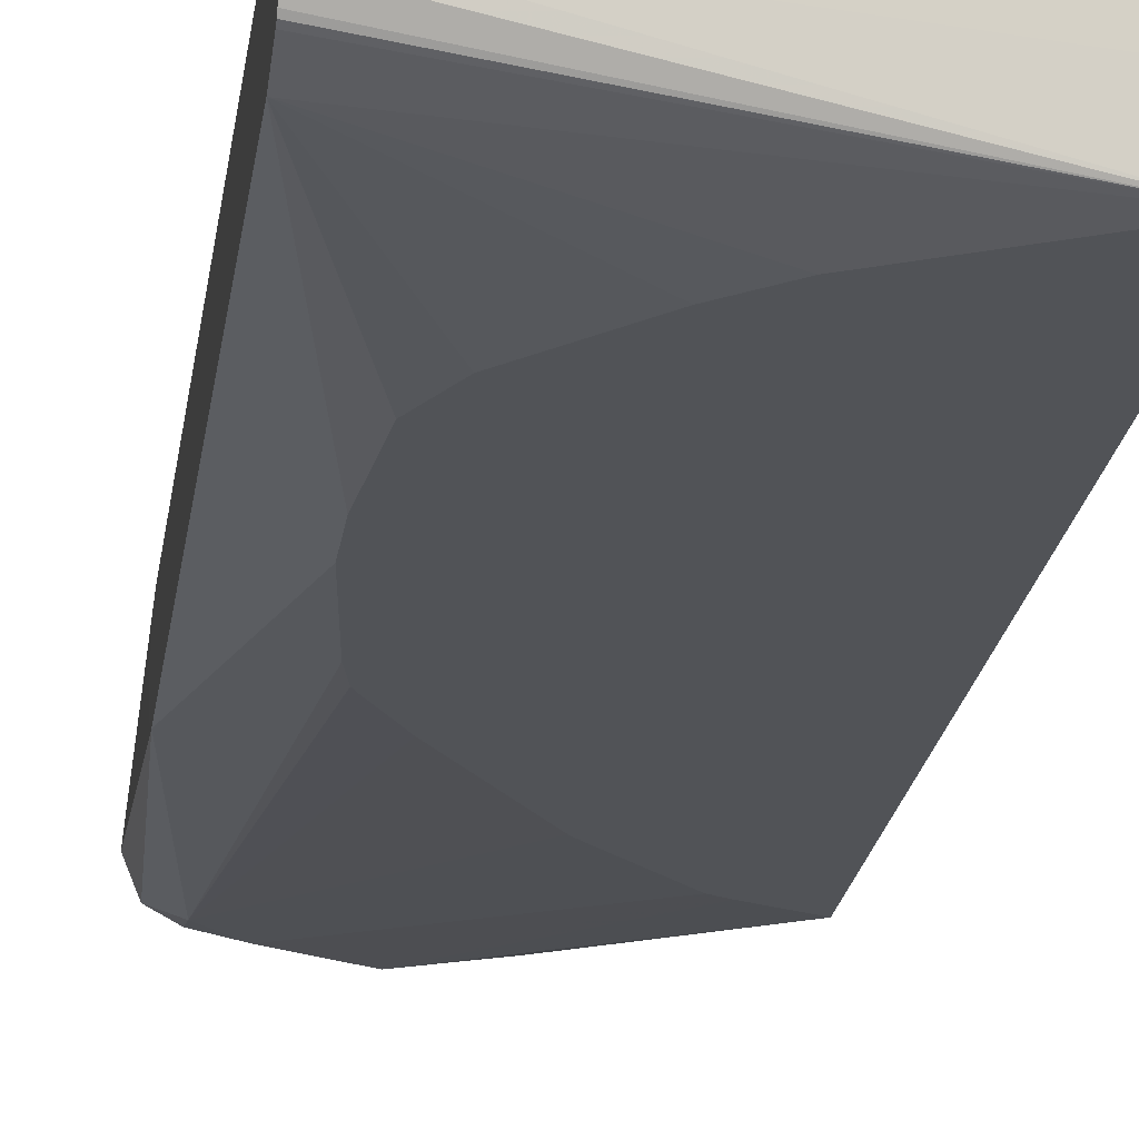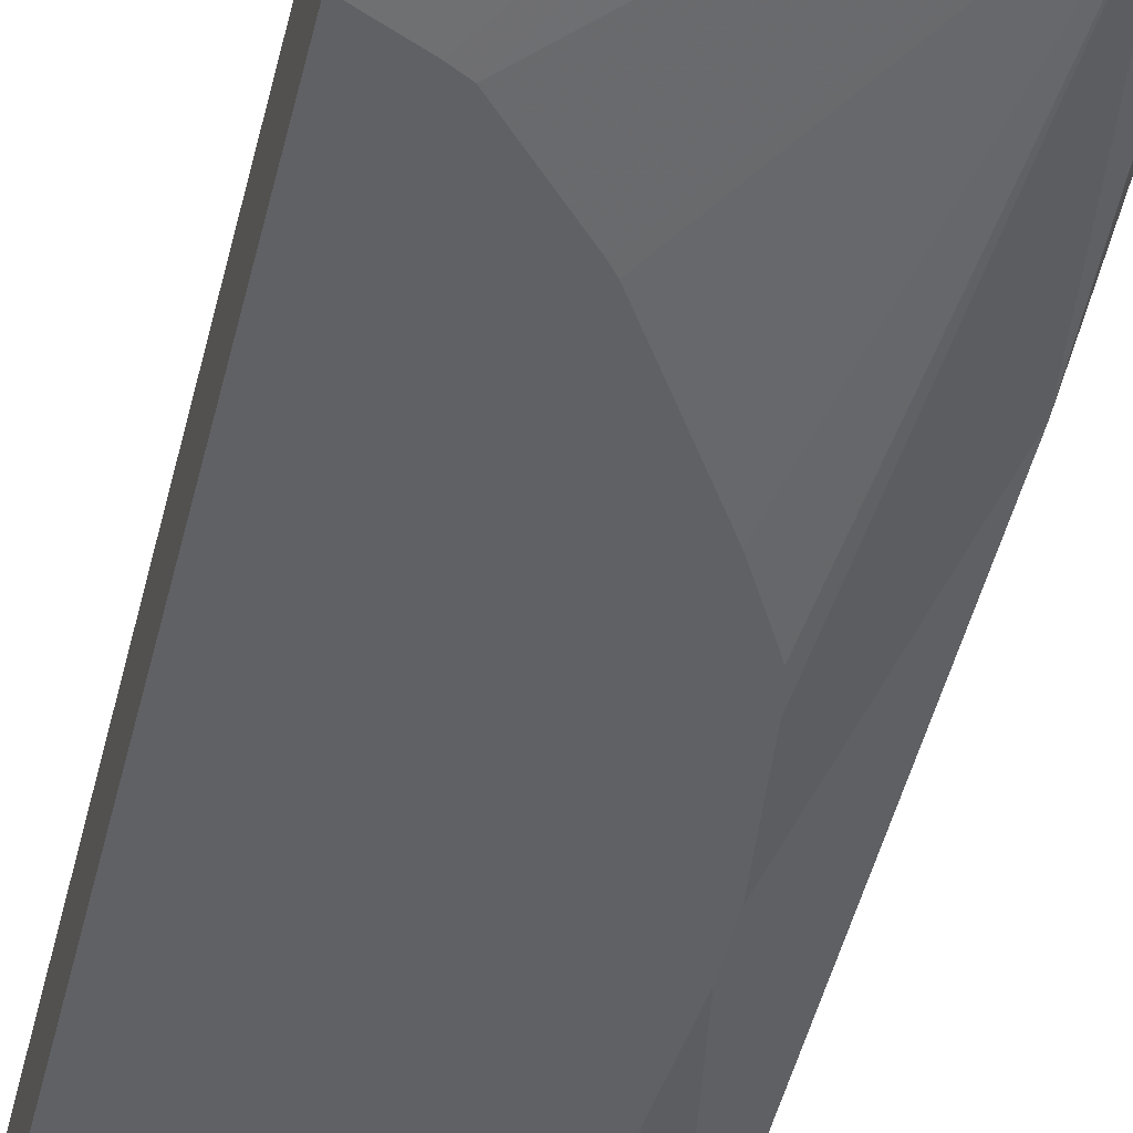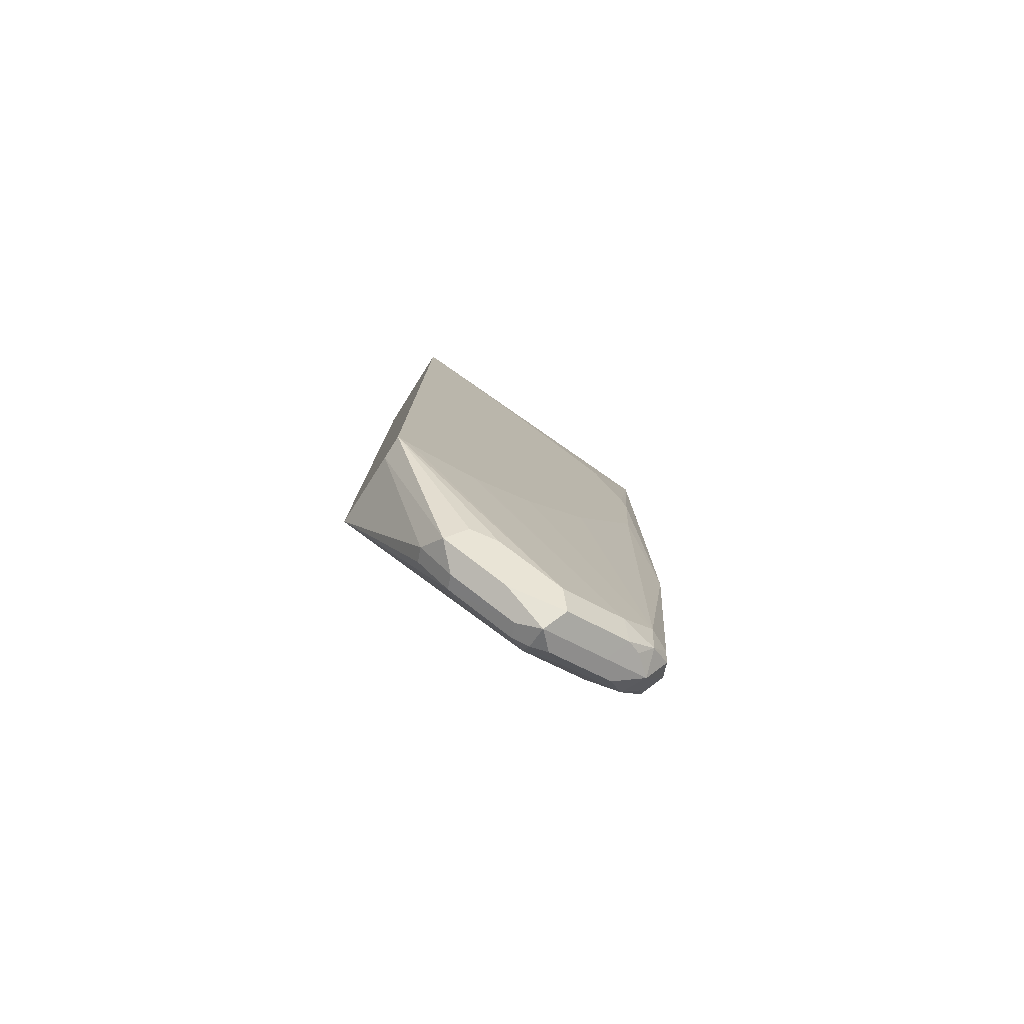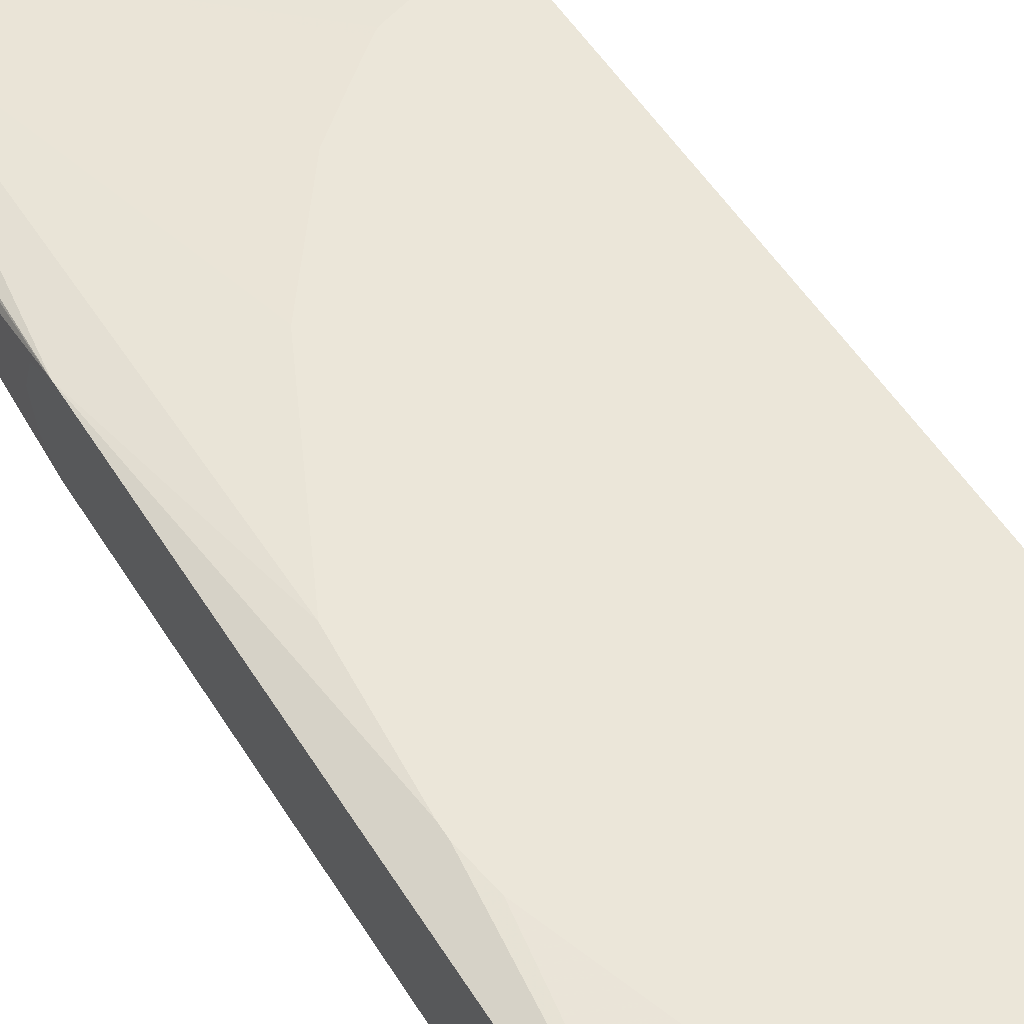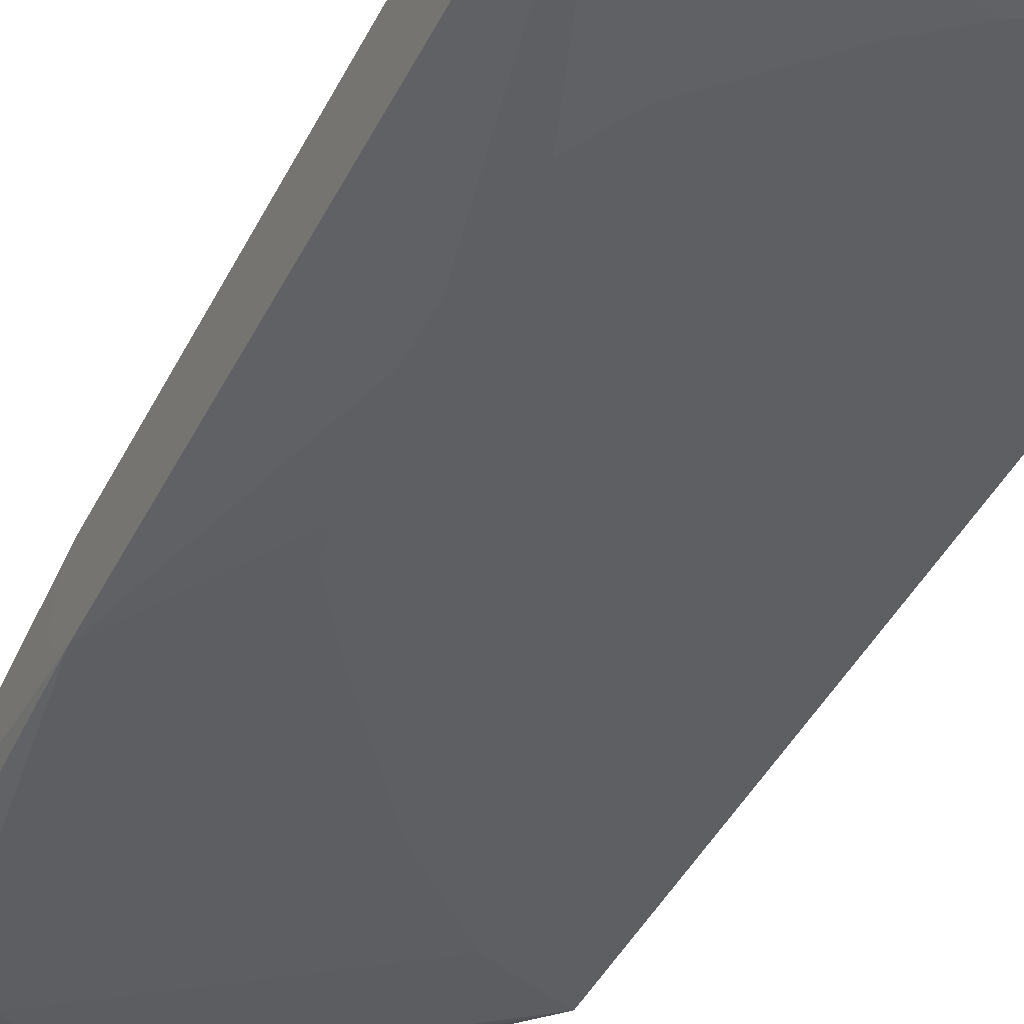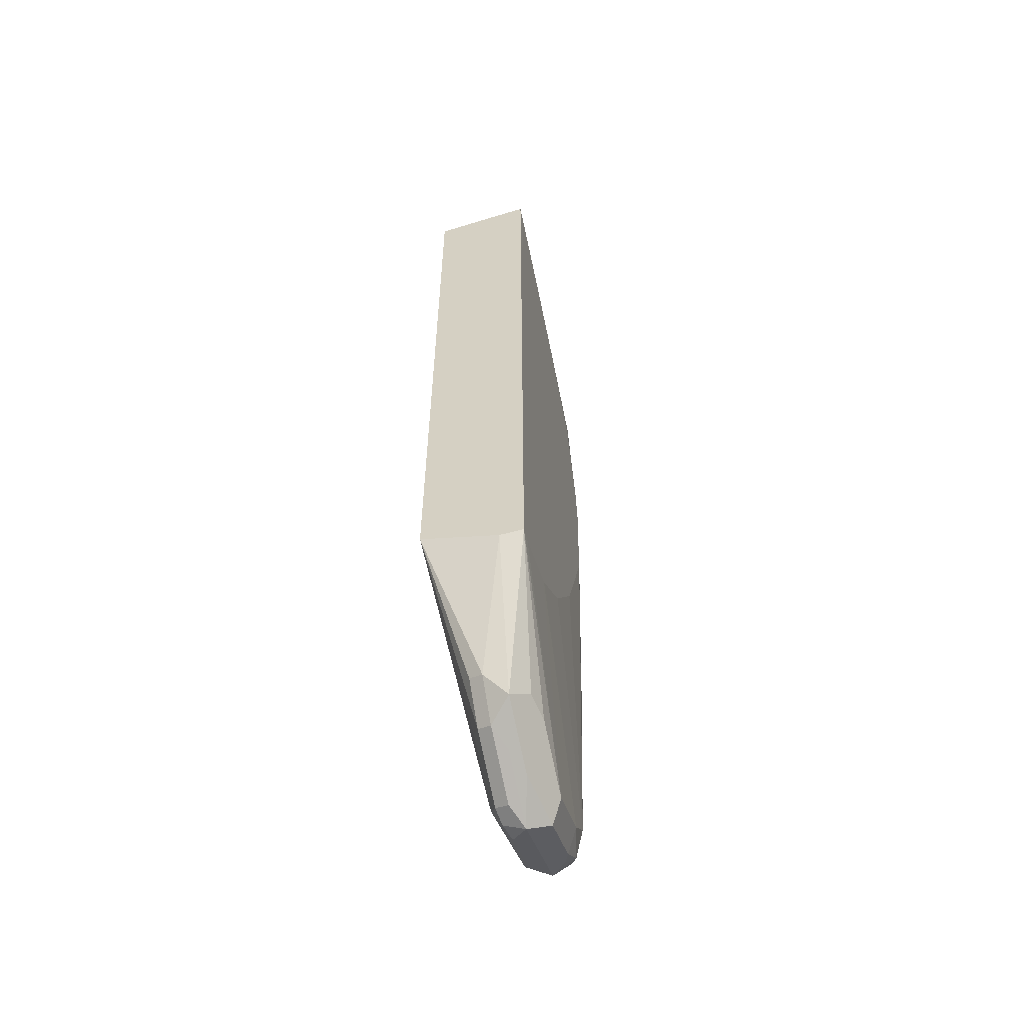
<metadata>
{"format":"obj","ext":"obj","renderer":"f3d","projection":"perspective","resolution":1024,"background":"white","views":[{"elev":-21.7,"azim":172.1,"up":"+Z"},{"elev":-50.1,"azim":-13.9,"up":"+Z"},{"elev":-79.6,"azim":-32.3,"up":"+Y"},{"elev":46.9,"azim":150.9,"up":"+Z"},{"elev":-40.3,"azim":156.0,"up":"+Z"},{"elev":-58.5,"azim":-76.2,"up":"+Y"}]}
</metadata>
<code>
v 0.6567 0.2886 -0.03978
v 0.6567 0.2814 -0.02505
v 0.6567 0.287 -0.04577
v 0.4638 0.2653 -0.07434
v 0.4638 0.2703 -0.04613
v 0.4638 0.2752 -0.01671
v 0.4638 0.2752 -0.01317
v 0.6567 0.2811 -0.02489
v 0.6567 0.2822 -0.05279
v 0.6567 0.2808 -0.05439
v 0.6567 0.2784 -0.05533
v 0.6567 0.2589 -0.05966
v 0.4641 0.2652 -0.07434
v 0.4638 -0.1857 -0.07434
v 0.4705 0.2719 -0.01308
v 0.6567 0.2589 -0.01989
v 0.6567 0.2809 -0.02477
v 0.4638 0.02996 -0.01308
v 0.6241 0.0871 -0.07434
v 0.6191 0.1418 -0.07434
v 0.6057 0.1681 -0.07434
v 0.5659 0.2079 -0.07434
v 0.5436 0.2254 -0.07434
v 0.5275 0.2335 -0.07434
v 0.4906 0.2519 -0.07434
v 0.6567 -0.09905 -0.05966
v 0.4929 -0.1738 -0.07434
v 0.5768 -0.2983 -0.05966
v 0.537 -0.2784 -0.05966
v 0.5271 -0.2883 -0.05469
v 0.5072 -0.2684 -0.05469
v 0.5039 -0.2718 -0.0464
v 0.4638 -0.1988 -0.02731
v 0.484 0.2652 -0.01308
v 0.5105 0.2519 -0.01308
v 0.5238 0.2453 -0.01308
v 0.5622 0.2241 -0.01308
v 0.591 0.2028 -0.01308
v 0.6183 0.1807 -0.01308
v 0.6382 0.121 -0.01308
v 0.6413 0.09939 -0.01308
v 0.6567 -0.09905 -0.01989
v 0.4638 -0.1981 -0.01308
v 0.6241 0.05823 -0.07434
v 0.6567 -0.09946 -0.05957
v 0.6563 -0.2585 -0.03978
v 0.6497 -0.2652 -0.05304
v 0.6364 -0.2585 -0.05966
v 0.6165 -0.005261 -0.07434
v 0.5015 -0.1695 -0.07434
v 0.6165 -0.2784 -0.05966
v 0.6364 -0.2809 -0.05469
v 0.5967 -0.3008 -0.05469
v 0.5768 -0.3116 -0.05304
v 0.5668 -0.3082 -0.05469
v 0.5635 -0.3116 -0.0464
v 0.5238 -0.2917 -0.0464
v 0.5105 -0.285 -0.03315
v 0.6413 0.09262 -0.01308
v 0.6364 -0.2585 -0.01989
v 0.6497 -0.2585 -0.02652
v 0.6514 -0.2684 -0.02983
v 0.6567 -0.0994 -0.01998
v 0.6364 0.01986 -0.01308
v 0.5204 -0.2751 -0.02321
v 0.537 -0.2784 -0.01989
v 0.5768 -0.2983 -0.01989
v 0.4724 -0.197 -0.01308
v 0.6567 -0.1125 -0.05307
v 0.6431 -0.285 -0.03978
v 0.6567 -0.1127 -0.05291
v 0.6567 -0.1191 -0.04015
v 0.6567 -0.1191 -0.03978
v 0.6567 -0.1189 -0.03904
v 0.6567 -0.1144 -0.02609
v 0.6567 -0.1002 -0.02026
v 0.6464 -0.2734 -0.04972
v 0.5413 -0.1297 -0.07434
v 0.5454 -0.1251 -0.07434
v 0.5934 -0.05498 -0.07434
v 0.609 -0.02884 -0.07434
v 0.6111 -0.02516 -0.07434
v 0.6129 -0.02171 -0.07434
v 0.6265 -0.2933 -0.04972
v 0.5867 -0.3132 -0.04972
v 0.5768 -0.3182 -0.03978
v 0.537 -0.2983 -0.03978
v 0.5503 -0.3049 -0.03315
v 0.5271 -0.2883 -0.02983
v 0.5937 -0.07873 -0.01308
v 0.5928 -0.08034 -0.01308
v 0.5531 -0.14 -0.01308
v 0.6165 -0.2784 -0.01989
v 0.6389 -0.2784 -0.02486
v 0.5668 -0.3082 -0.02983
v 0.5834 -0.3116 -0.02652
v 0.5125 -0.179 -0.01308
v 0.6315 -0.2883 -0.02983
v 0.6298 -0.2917 -0.03978
v 0.6165 -0.2983 -0.03978
v 0.5332 -0.1599 -0.01308
v 0.6232 -0.2917 -0.02652
v 0.5174 -0.1753 -0.01308
v 0.5141 -0.1782 -0.01308
f 43 67 68
f 46 72 73
f 46 71 72
f 46 70 47
f 46 62 70
f 45 69 46
f 43 66 67
f 46 73 74
f 46 69 71
f 46 74 75
f 48 51 50
f 46 76 63
f 47 70 77
f 47 77 52
f 47 52 48
f 48 52 51
f 48 50 78
f 48 78 79
f 48 79 80
f 48 80 81
f 43 65 66
f 48 81 82
f 46 75 76
f 43 58 65
f 28 54 55
f 42 59 64
f 48 82 83
f 26 47 48
f 26 48 49
f 26 49 44
f 27 50 28
f 28 51 52
f 28 52 53
f 28 53 54
f 28 55 30
f 28 30 29
f 42 64 60
f 28 50 51
f 30 56 57
f 30 57 32
f 30 32 31
f 32 57 58
f 32 58 33
f 33 58 43
f 42 60 61
f 42 61 62
f 42 62 46
f 42 46 63
f 30 55 56
f 48 83 49
f 84 100 86
f 52 84 85
f 67 96 102
f 67 102 93
f 67 93 97
f 67 97 68
f 70 98 102
f 70 102 99
f 70 99 84
f 70 94 98
f 84 86 85
f 84 99 100
f 67 95 96
f 86 96 95
f 86 100 102
f 86 102 96
f 92 101 93
f 93 102 94
f 93 101 103
f 26 46 47
f 93 103 104
f 93 104 97
f 94 102 98
f 99 102 100
f 86 95 88
f 52 70 84
f 65 67 66
f 65 89 95
f 52 85 53
f 52 77 70
f 53 85 54
f 54 85 86
f 54 86 55
f 55 86 56
f 56 86 87
f 56 87 57
f 57 87 58
f 58 87 86
f 65 95 67
f 58 86 88
f 58 95 89
f 58 89 65
f 60 90 91
f 60 91 92
f 60 92 93
f 60 93 94
f 60 94 61
f 60 64 90
f 61 94 62
f 62 94 70
f 58 88 95
f 26 45 46
f 1 16 42
f 16 41 59
f 4 10 11
f 4 11 12
f 4 12 13
f 4 13 25
f 4 25 24
f 4 24 23
f 4 23 22
f 4 22 21
f 4 21 20
f 4 20 19
f 4 19 44
f 4 44 49
f 4 49 83
f 4 83 82
f 4 82 81
f 4 81 80
f 4 80 79
f 4 79 78
f 4 78 50
f 4 50 27
f 4 27 14
f 4 9 10
f 3 9 4
f 1 7 2
f 1 6 7
f 16 59 42
f 1 2 8
f 1 8 17
f 1 17 16
f 1 42 63
f 1 63 76
f 1 76 75
f 1 75 74
f 1 74 73
f 1 73 72
f 4 14 33
f 1 72 71
f 1 69 45
f 1 45 26
f 1 26 12
f 1 12 11
f 1 11 10
f 1 10 9
f 1 9 3
f 1 3 4
f 1 4 5
f 1 5 6
f 1 71 69
f 4 33 43
f 2 7 8
f 4 18 7
f 15 104 103
f 15 103 101
f 15 101 92
f 15 92 91
f 15 91 90
f 15 90 64
f 15 64 59
f 15 59 41
f 15 41 40
f 15 39 38
f 15 97 104
f 15 38 37
f 15 36 35
f 15 35 34
f 16 34 35
f 16 35 36
f 16 36 37
f 16 37 38
f 16 38 39
f 16 39 40
f 16 40 41
f 4 43 18
f 15 37 36
f 15 68 97
f 15 40 39
f 15 43 68
f 4 6 5
f 7 15 16
f 7 16 17
f 7 17 8
f 7 18 15
f 12 19 20
f 12 20 21
f 12 21 22
f 12 22 23
f 12 23 24
f 12 24 25
f 4 7 6
f 12 26 44
f 12 44 19
f 14 27 28
f 14 28 29
f 14 29 30
f 14 30 31
f 14 31 32
f 14 32 33
f 15 34 16
f 15 18 43
f 12 25 13

</code>
